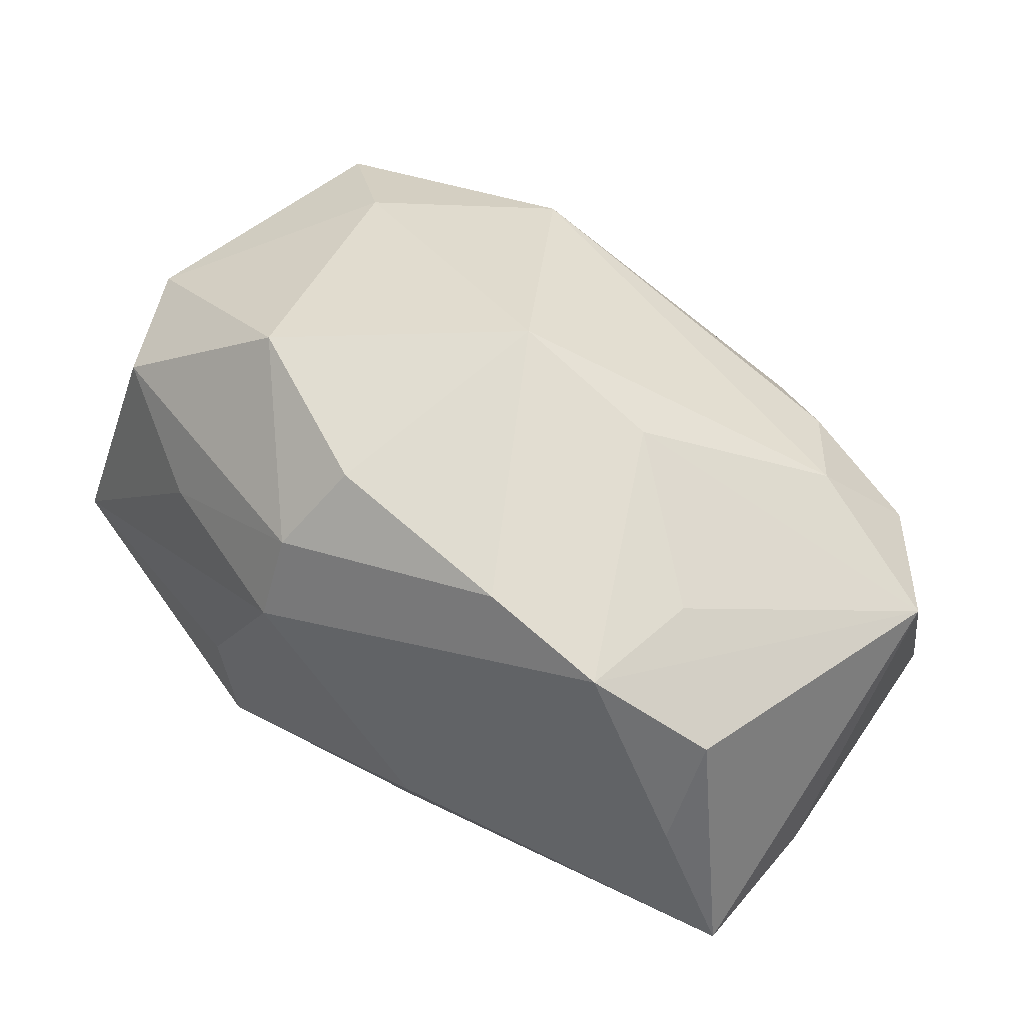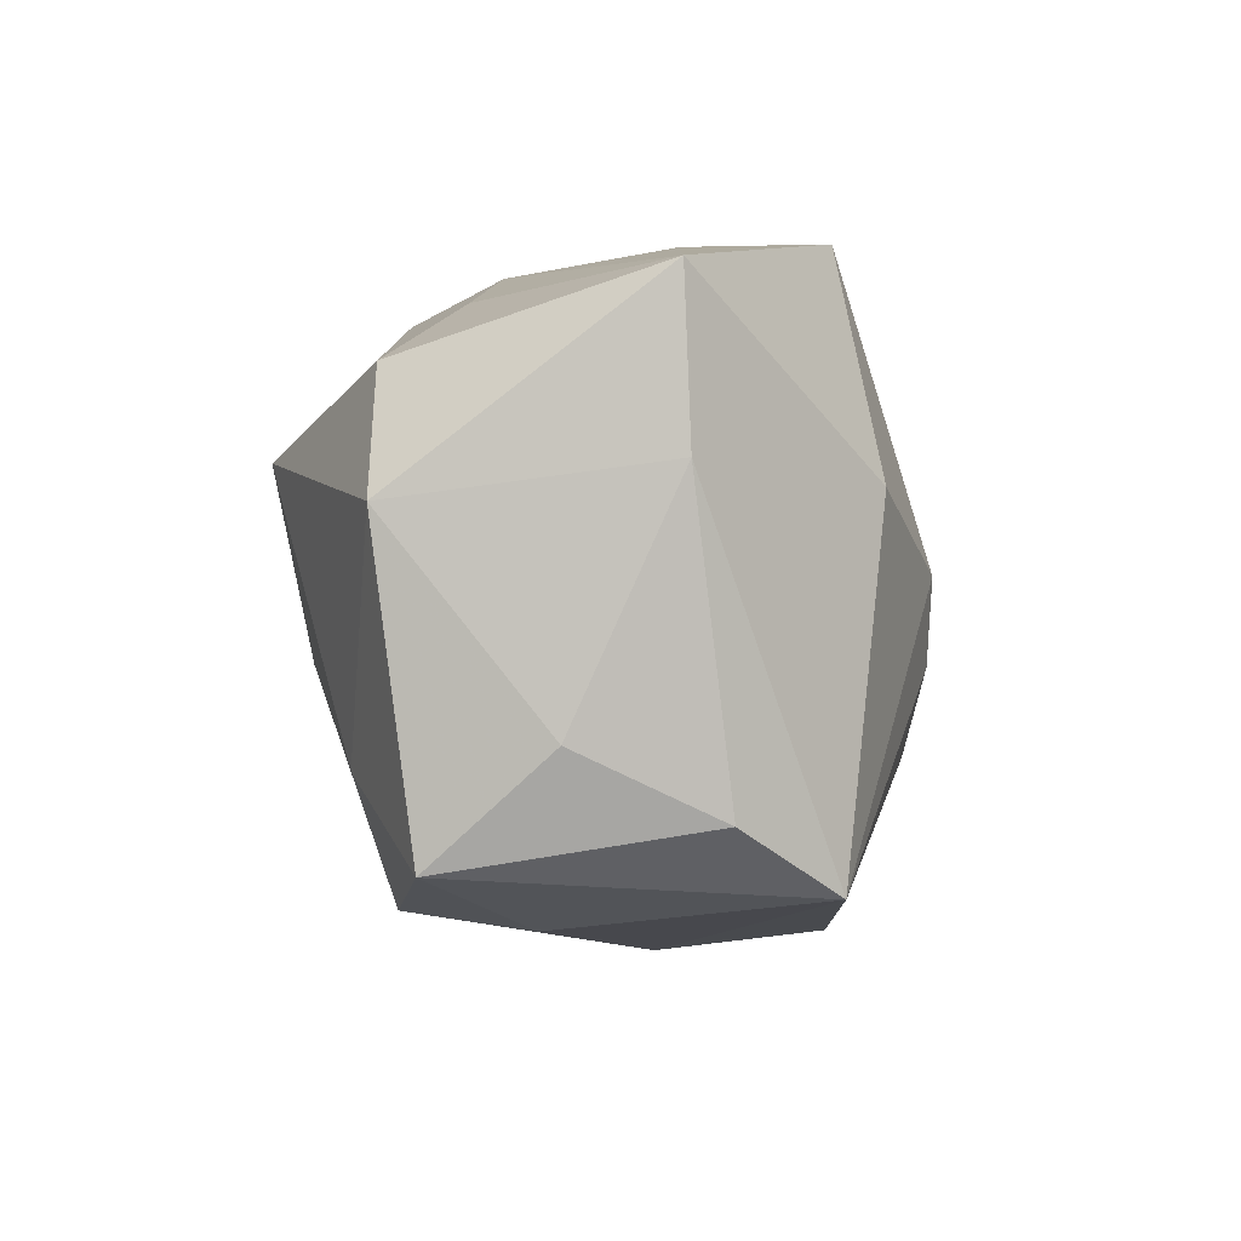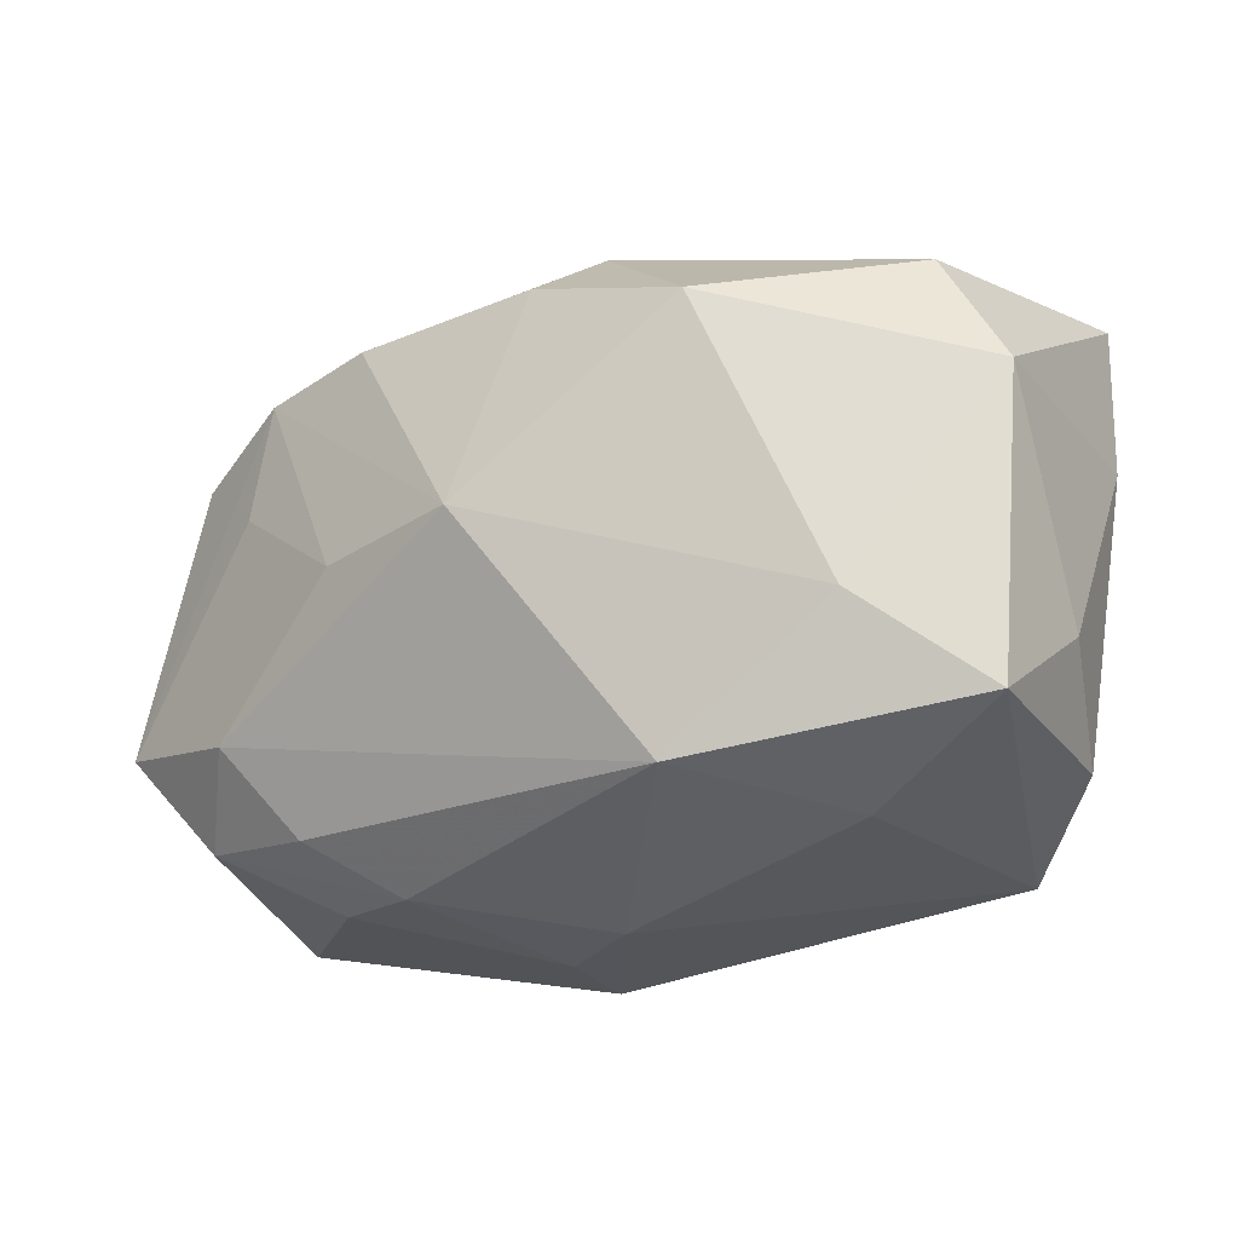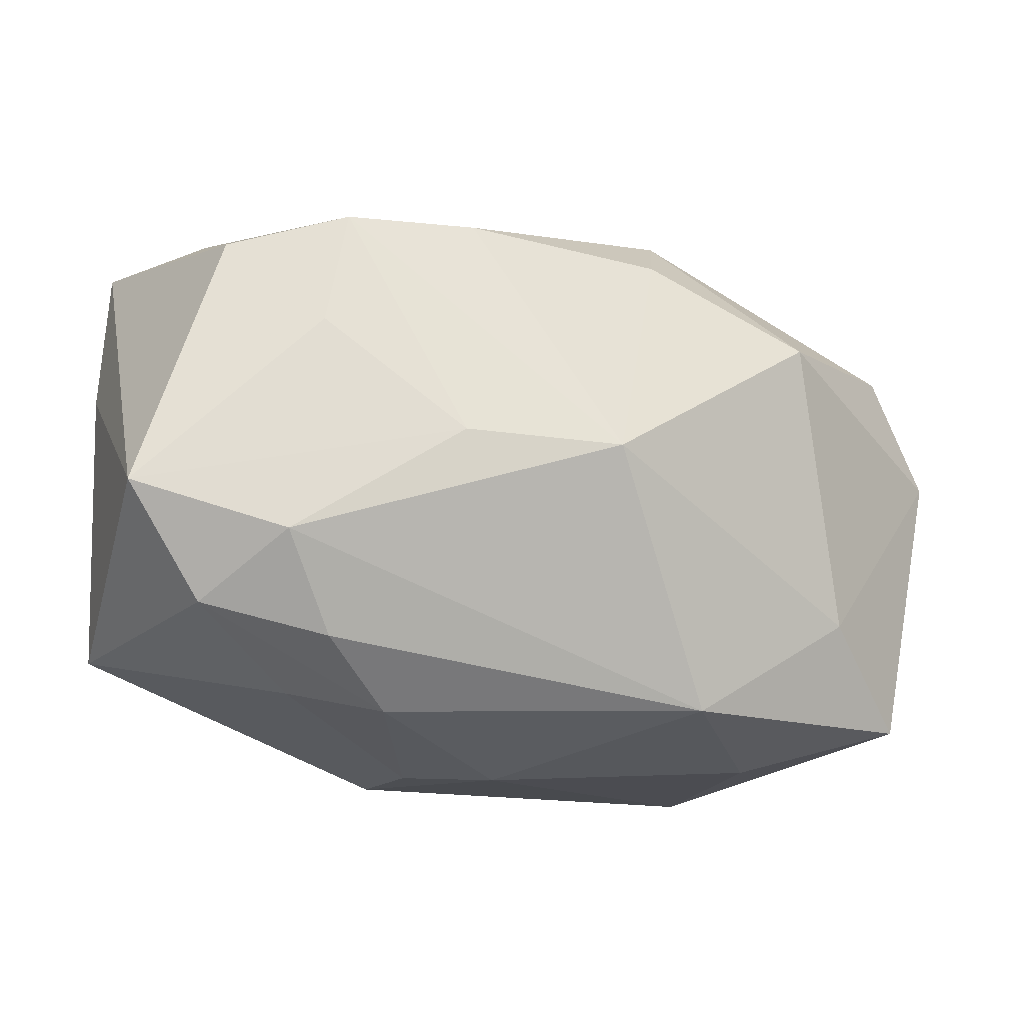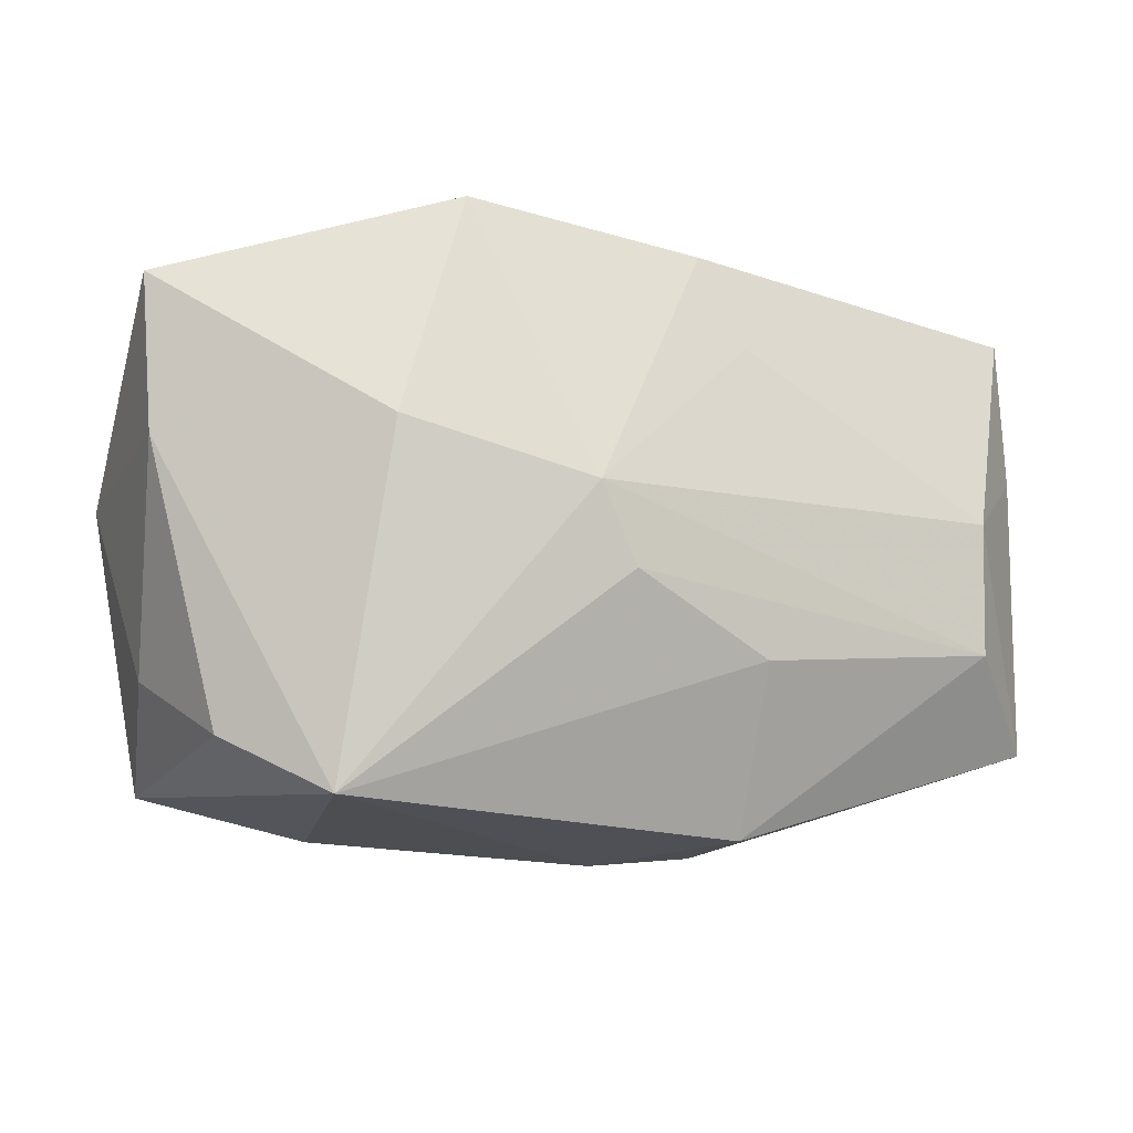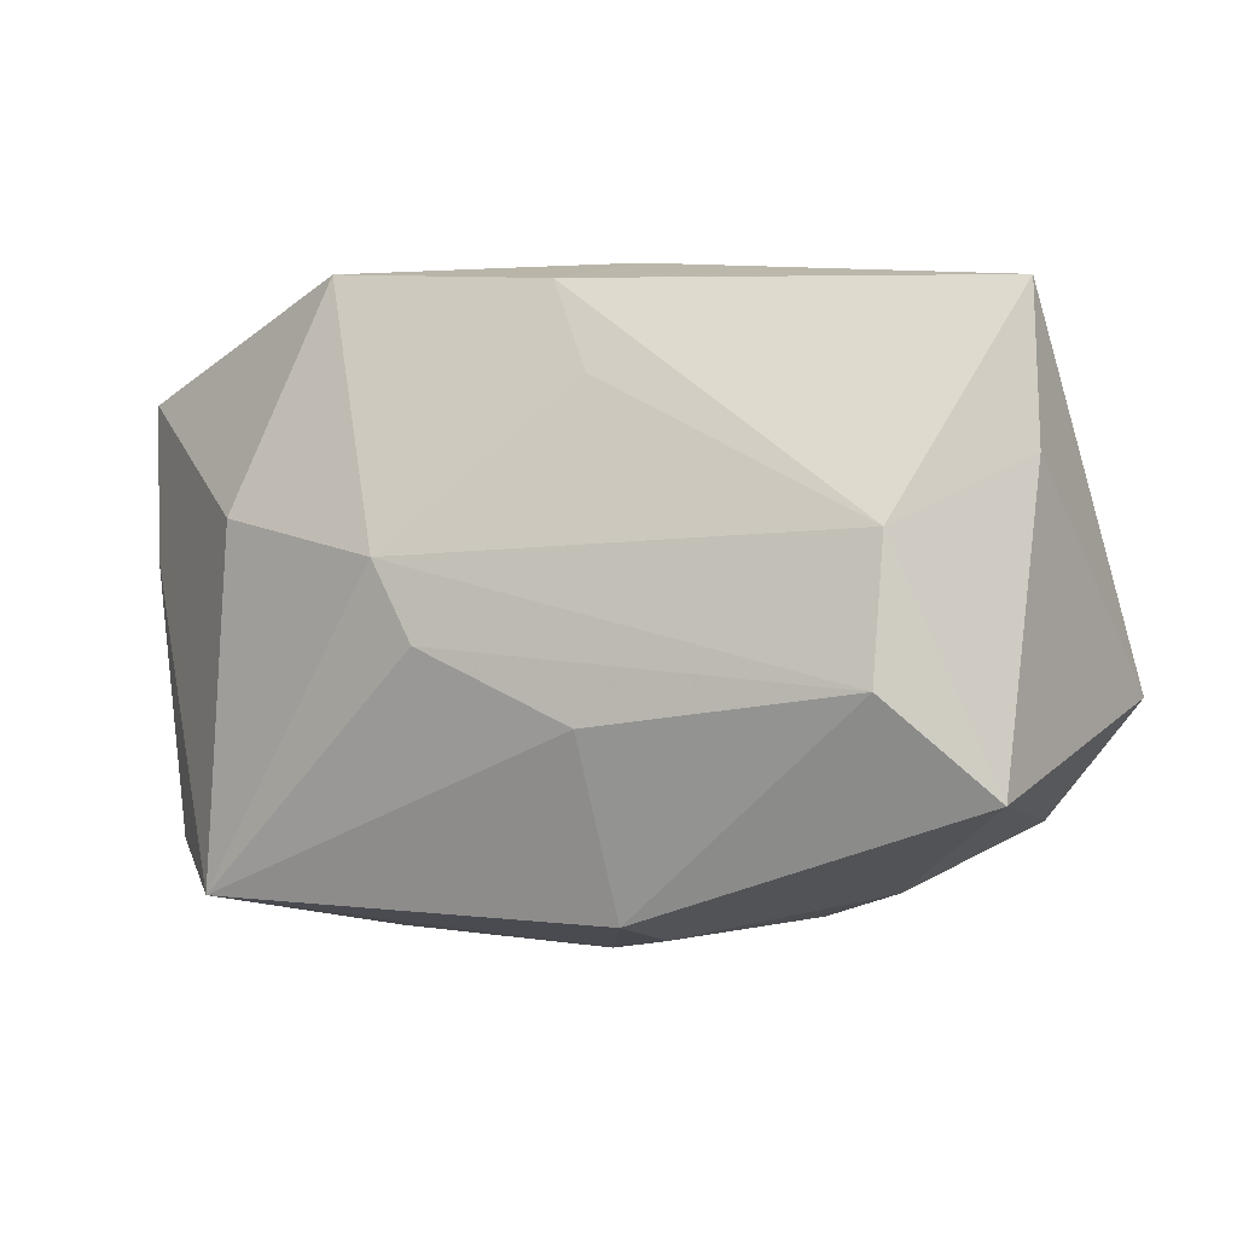
<metadata>
{"format":"obj","ext":"obj","renderer":"f3d","projection":"perspective","resolution":1024,"background":"white","views":[{"elev":57.4,"azim":-142.9,"up":"+Z"},{"elev":-6.0,"azim":99.3,"up":"+Y"},{"elev":-30.9,"azim":31.8,"up":"+Y"},{"elev":-22.3,"azim":-21.1,"up":"+Y"},{"elev":-10.2,"azim":160.2,"up":"+Y"},{"elev":-6.9,"azim":-149.0,"up":"+Y"}]}
</metadata>
<code>
v 0.003405 0.01142 0.003917
v 0.00212 0.0072 0.01002
v -0.01408 -0.004147 -0.007646
v 0.003415 0.009813 0.007201
v 0.01105 -0.01007 -0.008388
v 0.009672 -0.01107 0.001404
v 0.01634 -0.005614 -0.0005697
v -0.01786 0.003557 -0.003227
v -0.01786 -0.003465 0.005691
v -0.01032 0.007965 0.008345
v 0.01724 0.001552 0.00507
v 0.006933 0.0114 -0.002755
v -0.005893 -0.001314 0.01011
v 0.0101 0.009023 0.003652
v 0.01725 0.008527 -0.004313
v 0.002423 0.0008037 -0.01075
v 0.01559 -0.009413 0.003904
v -0.00421 0.006682 -0.008145
v 0.01692 0.002647 -0.004488
v -0.002602 0.01015 -0.007579
v -0.01435 0.0009232 -0.007316
v -0.0007588 -0.01187 -0.0007204
v 0.008424 0.004265 0.01066
v -0.004473 -0.004994 -0.009255
v -0.01208 -0.005389 0.007733
v -0.01113 0.003319 0.008267
v 0.01454 -0.007941 -0.005433
v -0.009813 -0.008752 0.005764
v -0.01762 0.009301 -0.002988
v -0.01469 0.008926 0.002126
v 0.0009746 -0.002165 -0.01044
v -0.004458 -0.0112 -0.006417
v -0.005471 0.007858 0.009484
v 0.01499 0.006204 0.005393
v -0.01466 -0.007599 0.004534
v 0.01165 -0.006095 0.006981
v 0.005178 -0.01045 0.007058
v -0.00362 0.01142 -0.003612
v 0.006407 0.01142 -0.007753
v 0.009385 0.002813 -0.009635
v -0.004035 -0.01163 -0.002583
v -0.01708 -0.007545 -0.004623
v -0.006877 -0.01079 0.003524
v -0.01477 0.006846 0.006363
v -0.01044 -0.01003 0.002074
v -4.622e-05 -0.001658 0.01157
f 29 20 21
f 38 29 1
f 38 20 29
f 18 20 16
f 16 21 18
f 18 21 20
f 1 29 30
f 30 10 1
f 46 10 13
f 16 20 39
f 39 38 1
f 20 38 39
f 29 21 8
f 9 29 8
f 9 8 42
f 42 8 21
f 9 10 44
f 10 30 44
f 44 29 9
f 44 30 29
f 26 10 9
f 9 13 26
f 26 13 10
f 25 13 9
f 46 13 25
f 25 37 46
f 28 37 25
f 16 39 40
f 40 5 16
f 12 39 1
f 15 40 39
f 39 12 15
f 19 5 15
f 5 40 15
f 15 12 1
f 34 23 11
f 11 15 34
f 17 7 11
f 11 7 19
f 19 15 11
f 33 10 46
f 36 37 17
f 17 11 36
f 36 11 23
f 36 23 46
f 46 37 36
f 17 37 6
f 6 5 17
f 9 42 35
f 35 25 9
f 28 25 35
f 3 21 16
f 3 42 21
f 27 5 19
f 19 7 27
f 17 5 27
f 27 7 17
f 14 15 1
f 34 15 14
f 46 23 2
f 2 33 46
f 33 2 4
f 1 10 4
f 10 33 4
f 4 14 1
f 34 14 4
f 4 23 34
f 4 2 23
f 28 35 43
f 43 37 28
f 32 41 42
f 32 24 5
f 42 3 32
f 3 24 32
f 31 3 16
f 31 24 3
f 16 5 31
f 5 24 31
f 37 43 22
f 22 43 41
f 22 6 37
f 5 6 22
f 22 32 5
f 41 32 22
f 42 41 45
f 41 43 45
f 45 35 42
f 45 43 35

</code>
